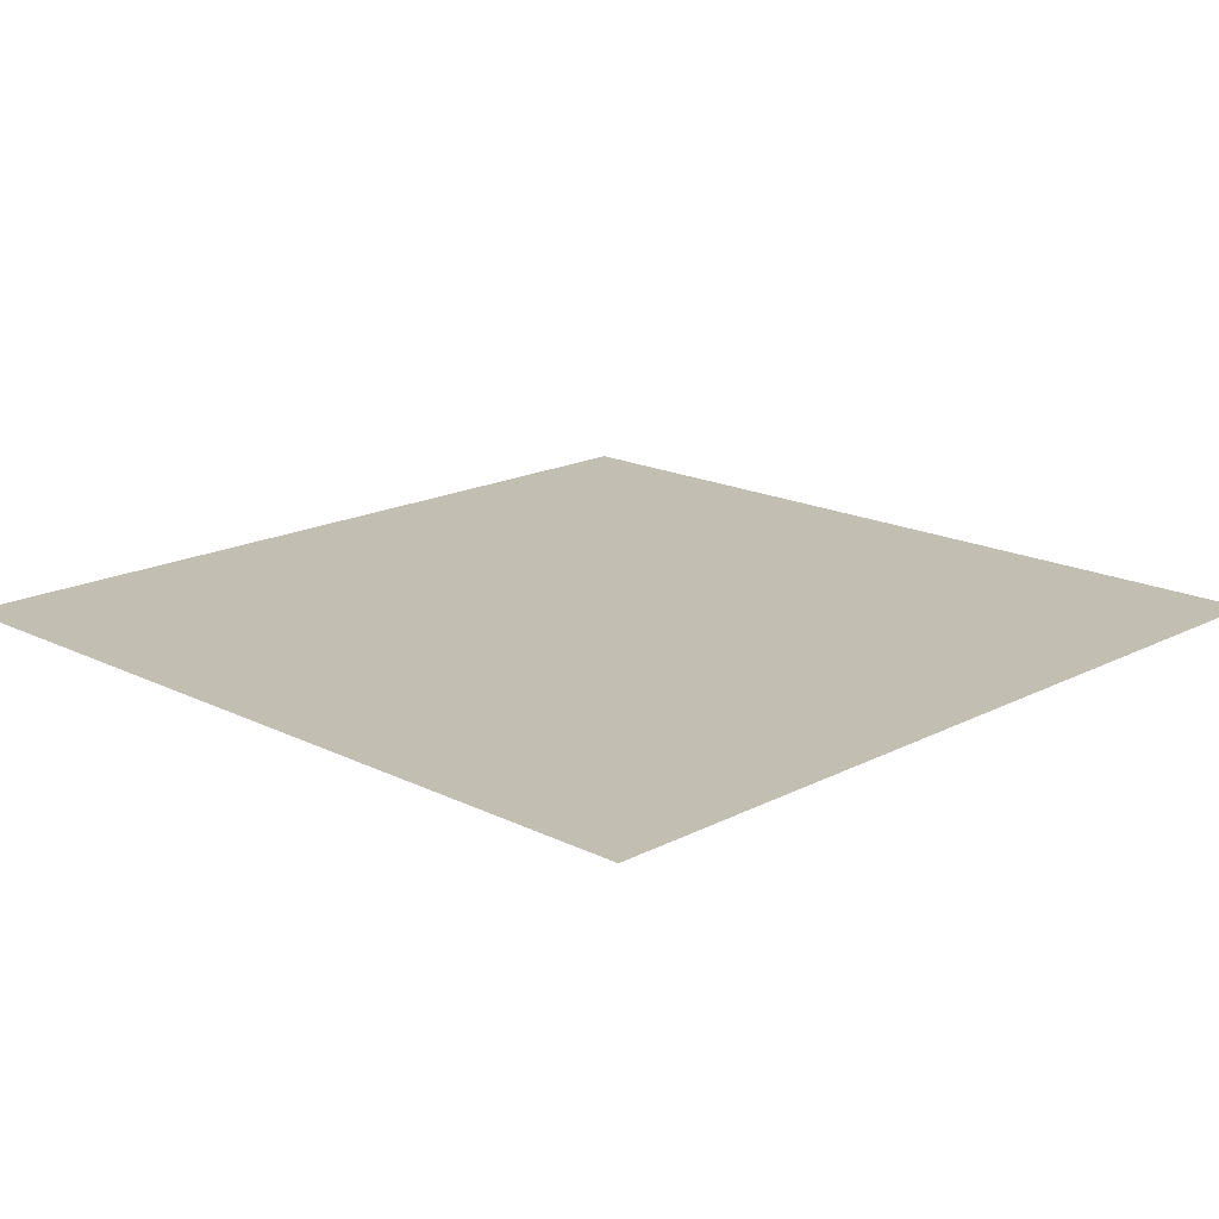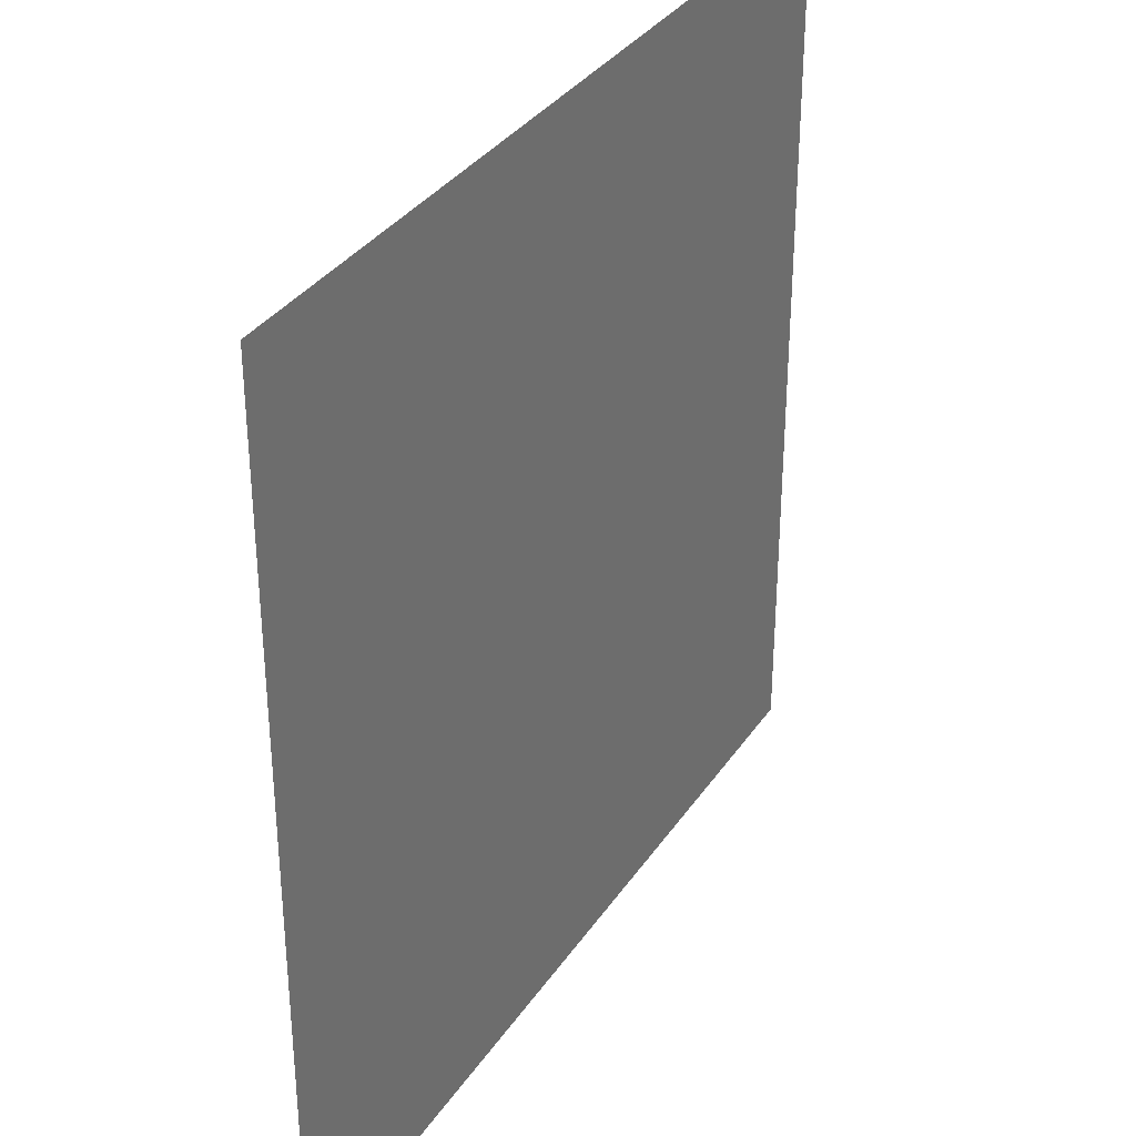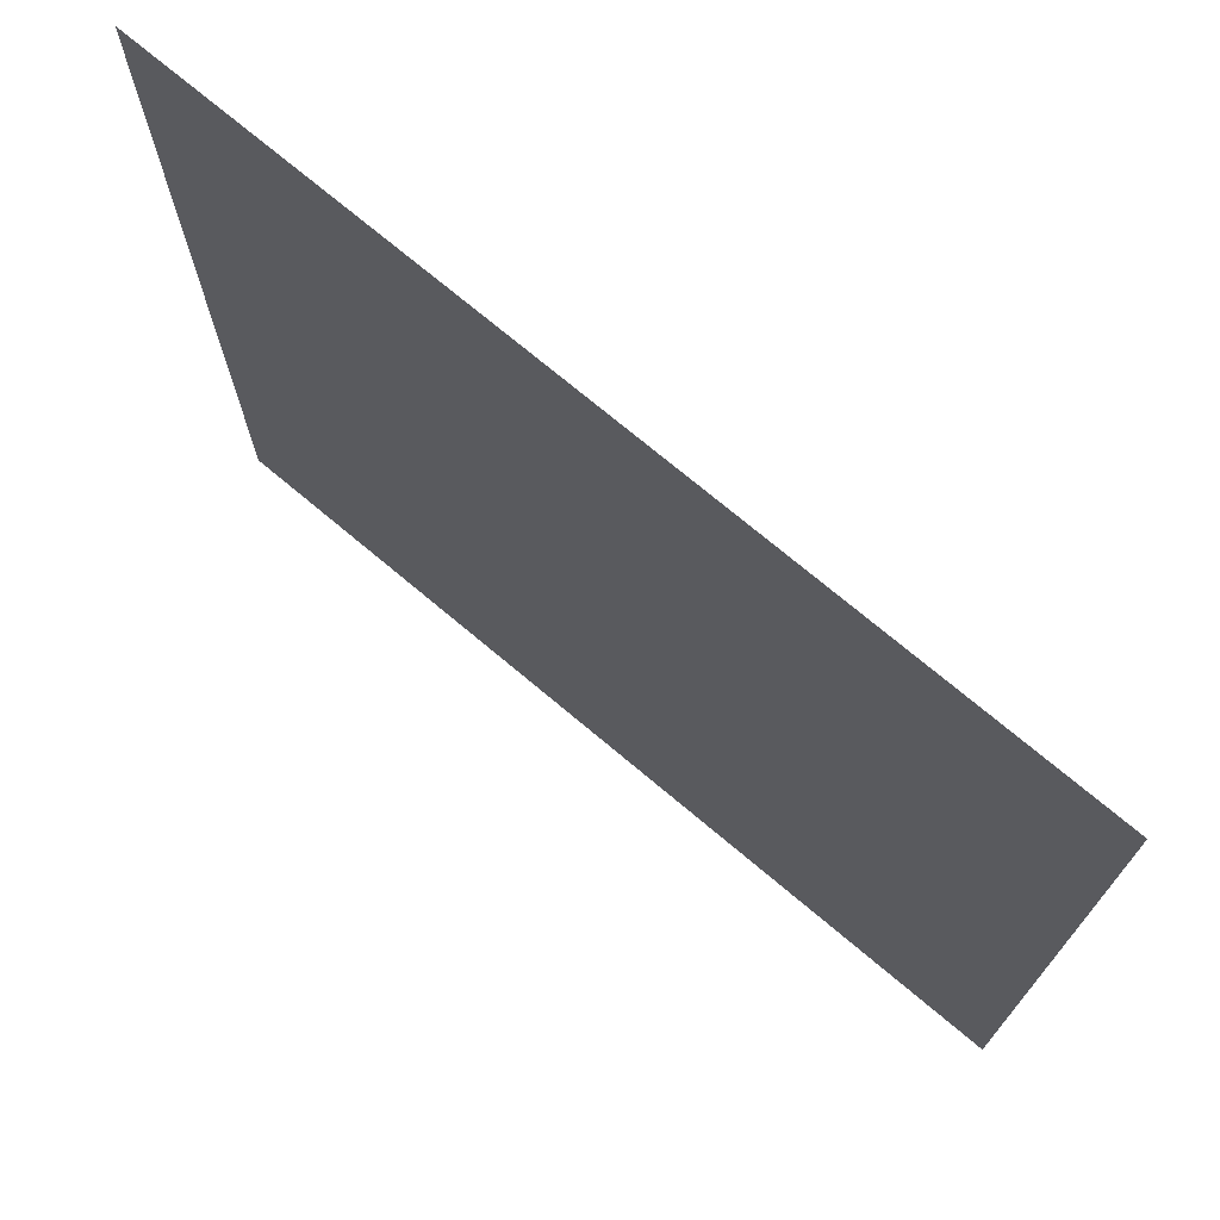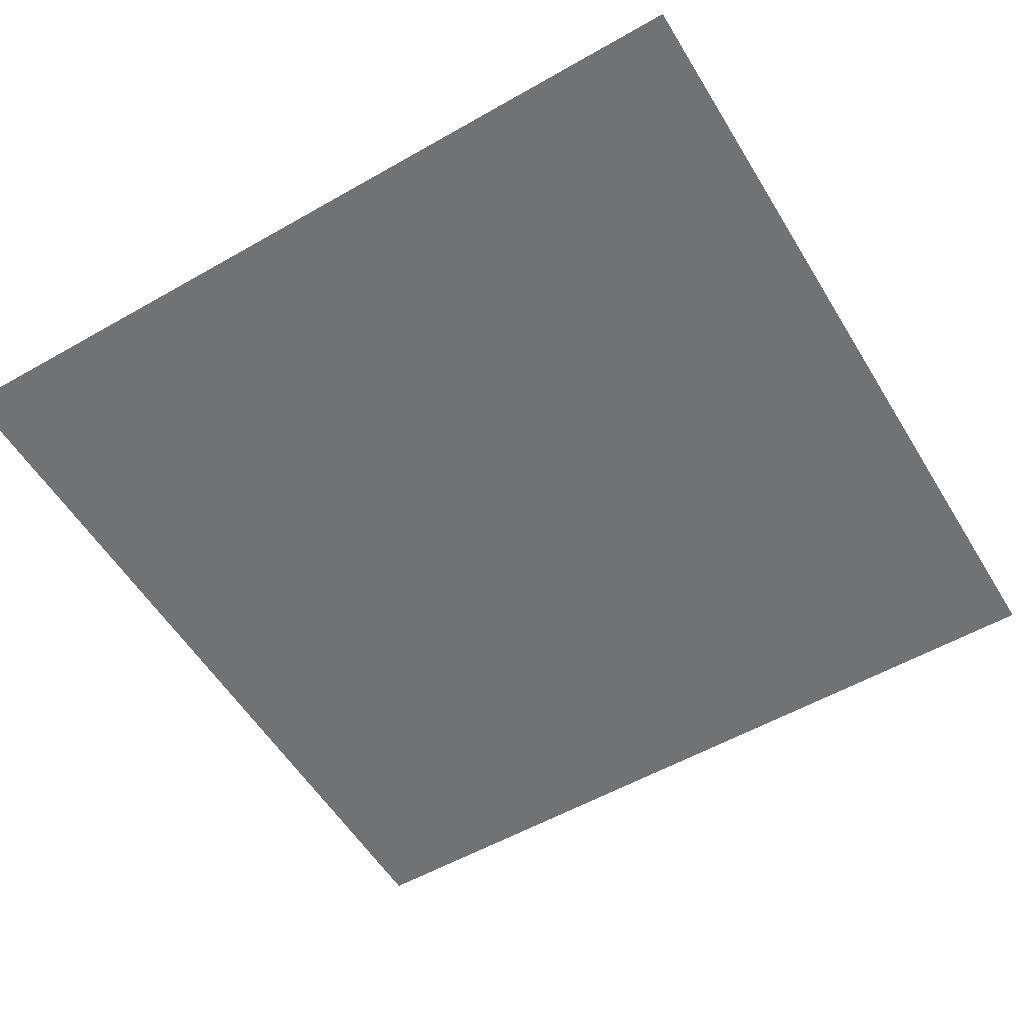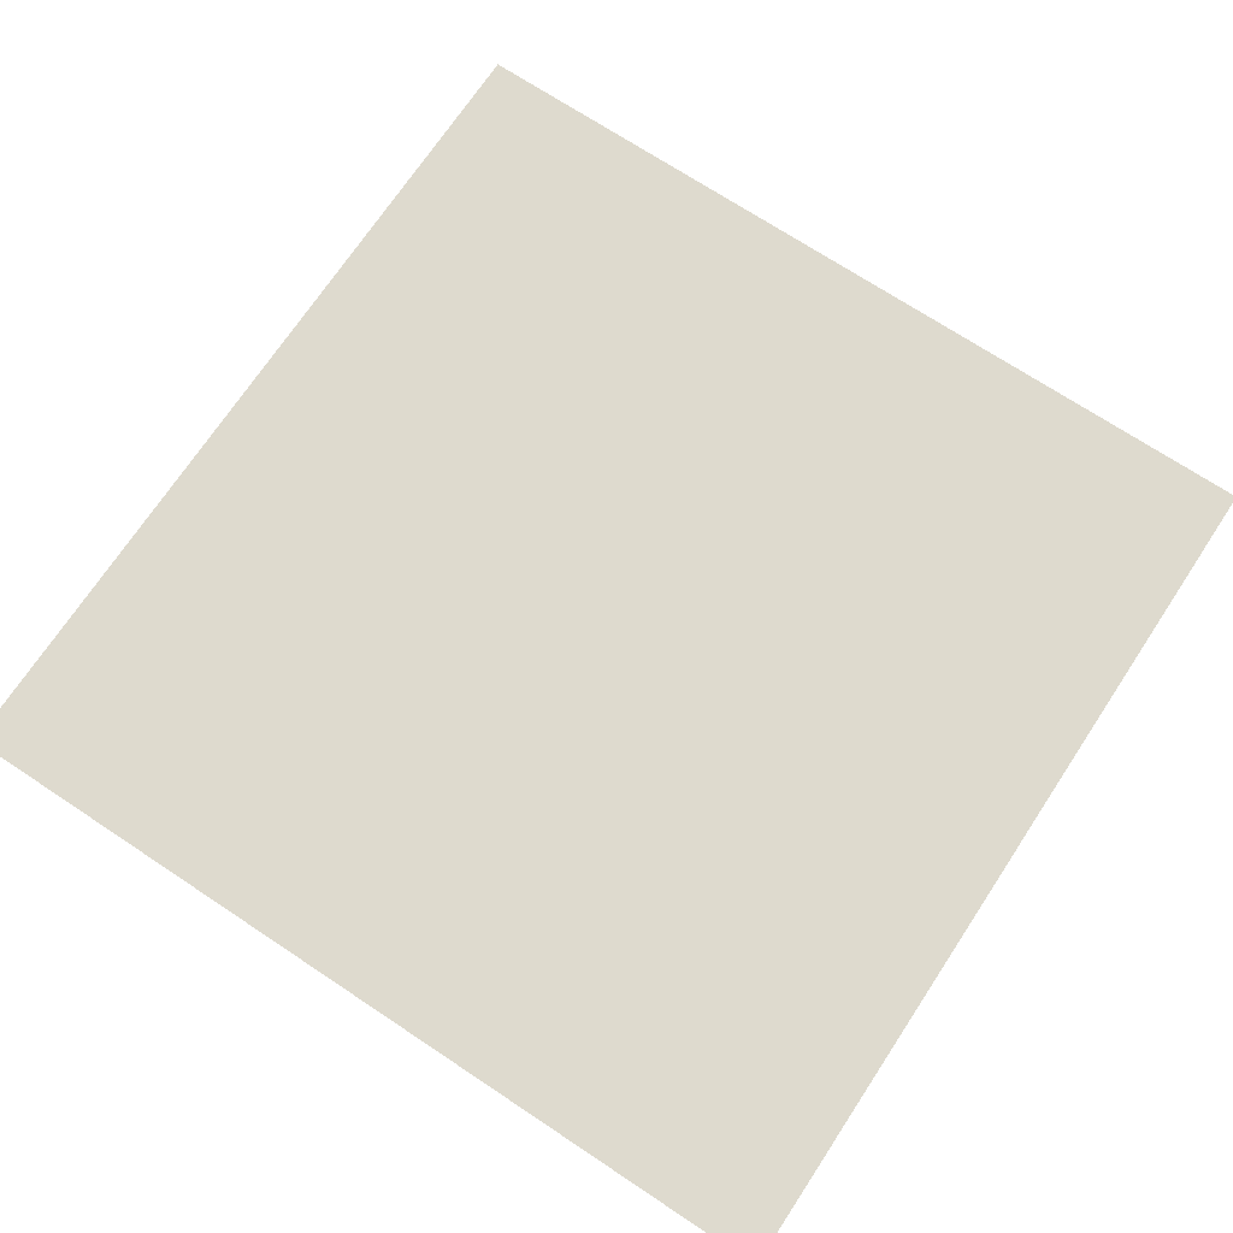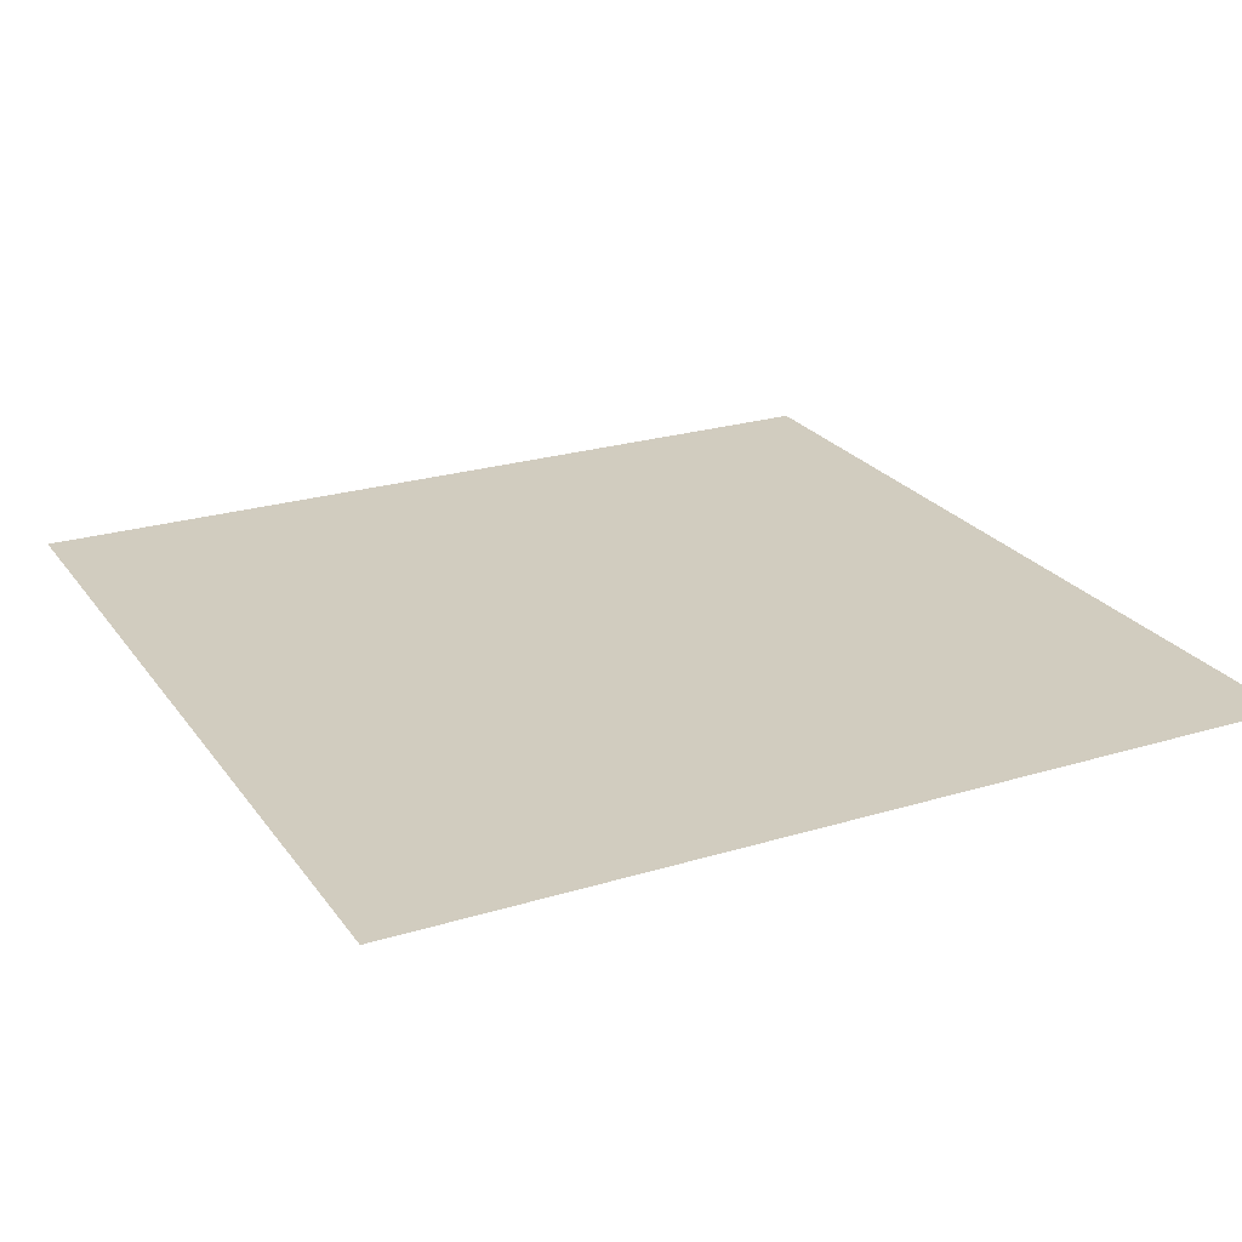
<metadata>
{"format":"obj","ext":"obj","renderer":"f3d","projection":"perspective","resolution":1024,"background":"white","views":[{"elev":17.5,"azim":134.4,"up":"+Y"},{"elev":34.1,"azim":119.0,"up":"+Z"},{"elev":73.2,"azim":-140.0,"up":"+Z"},{"elev":-55.5,"azim":-149.0,"up":"+Y"},{"elev":71.3,"azim":123.5,"up":"+Y"},{"elev":24.1,"azim":-26.8,"up":"+Y"}]}
</metadata>
<code>
o Plane
v -7.22 0 7.22
v 7.22 0 7.22
v -7.22 0 -7.22
v 7.22 0 -7.22
f 1 2 4 3

</code>
